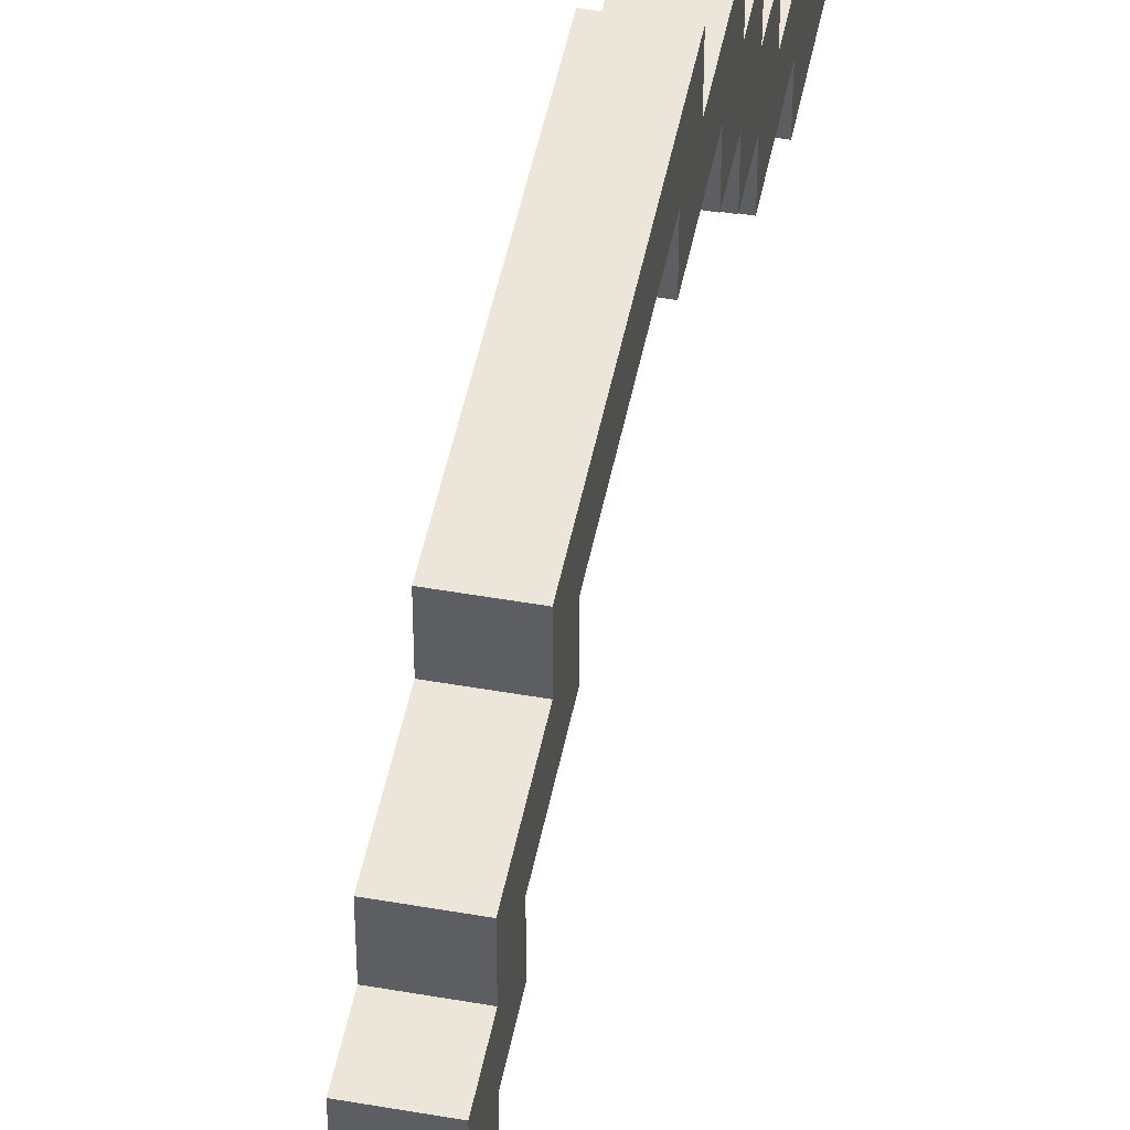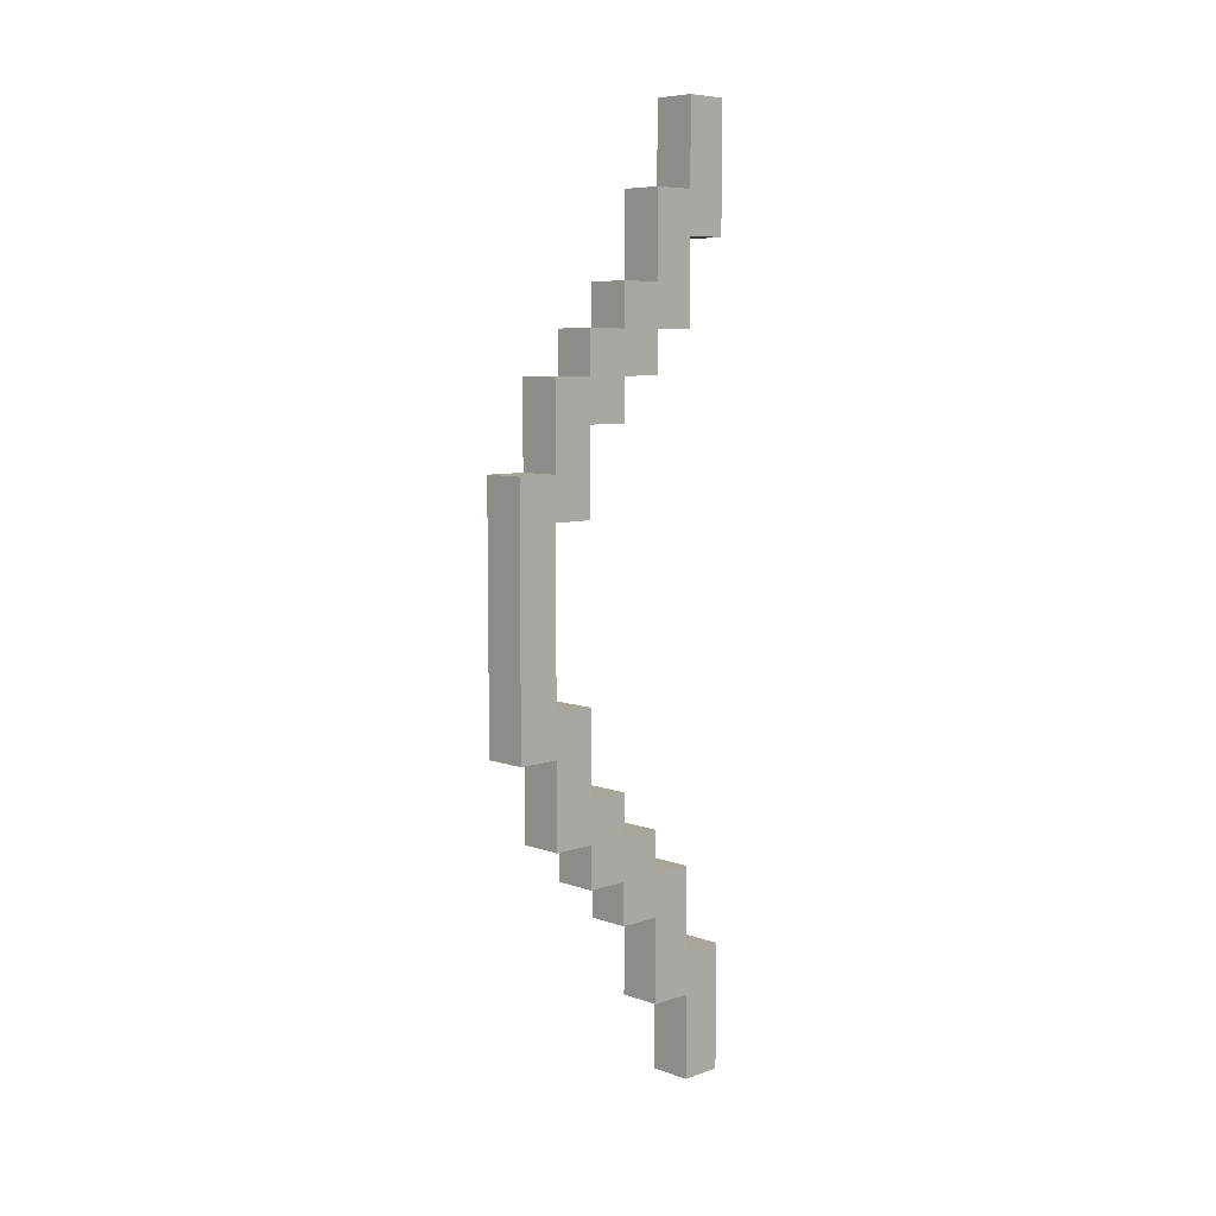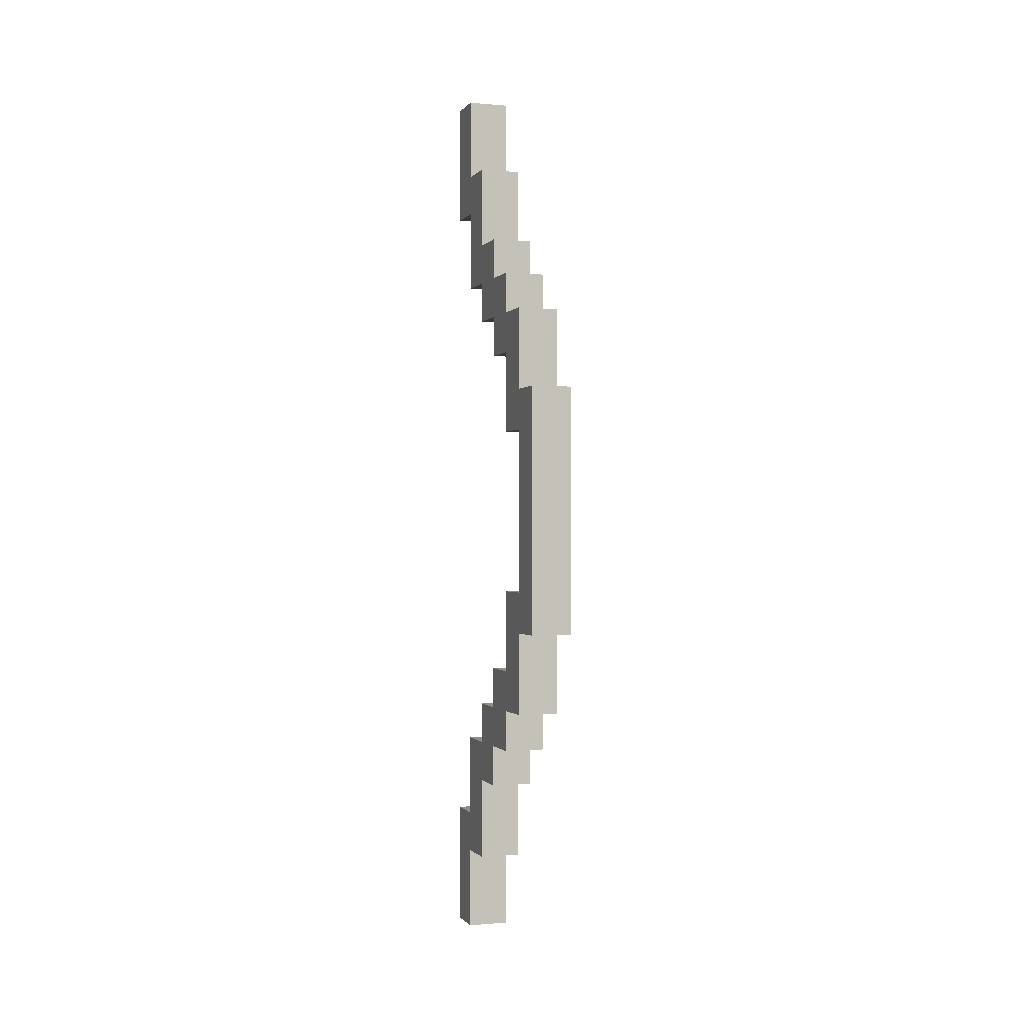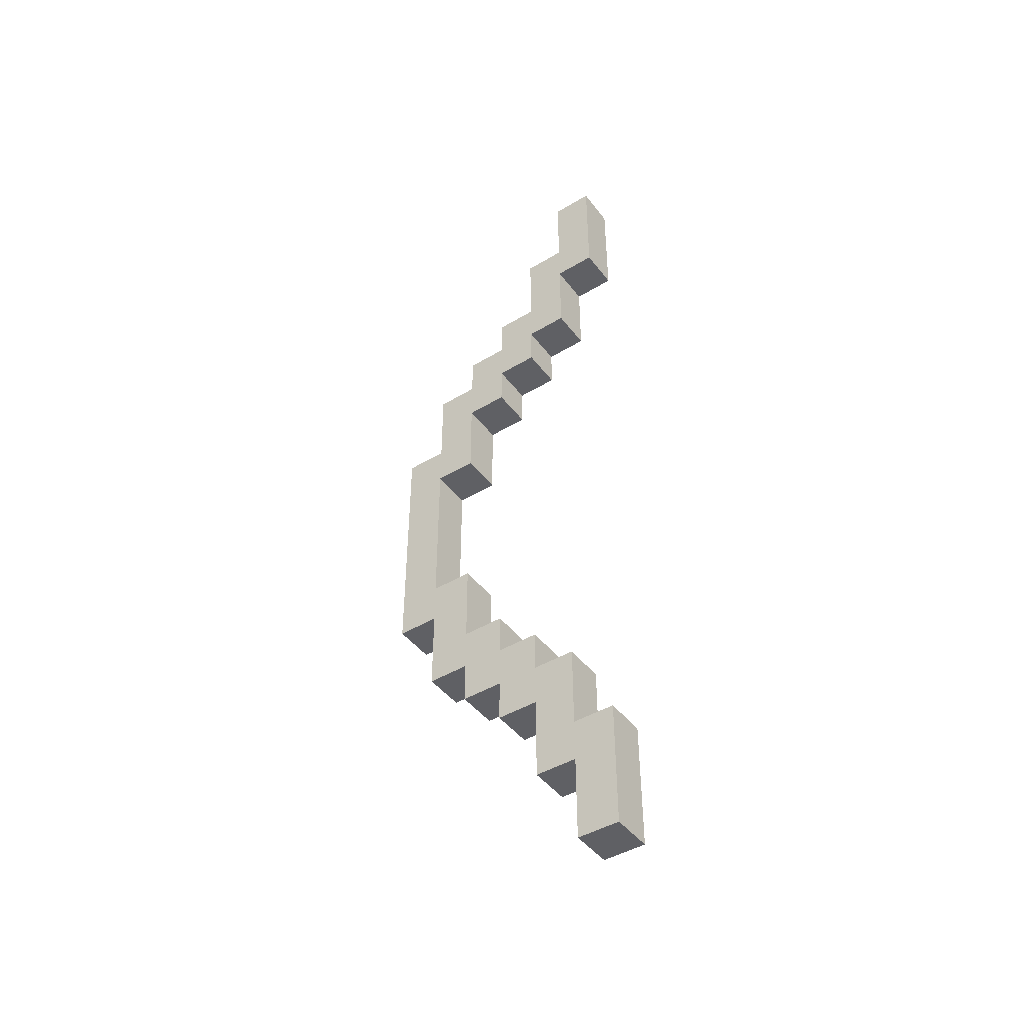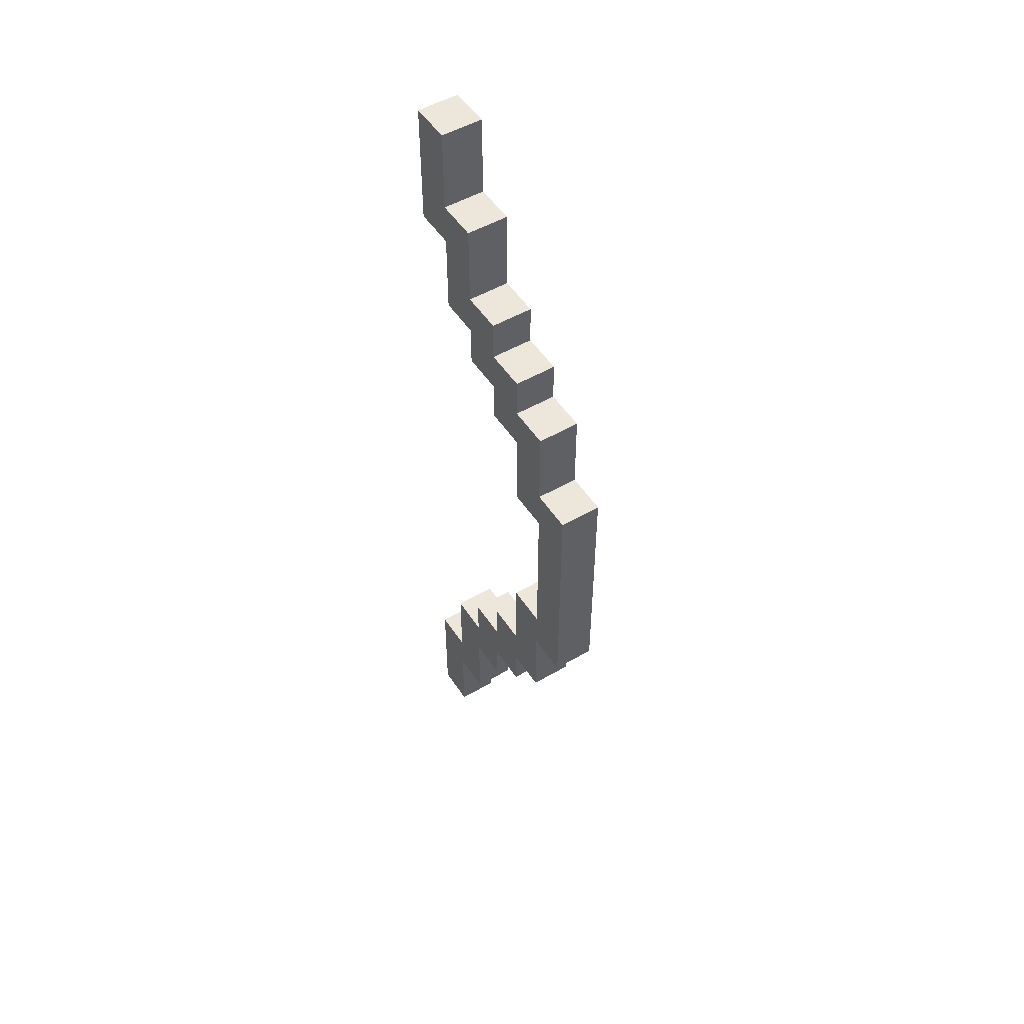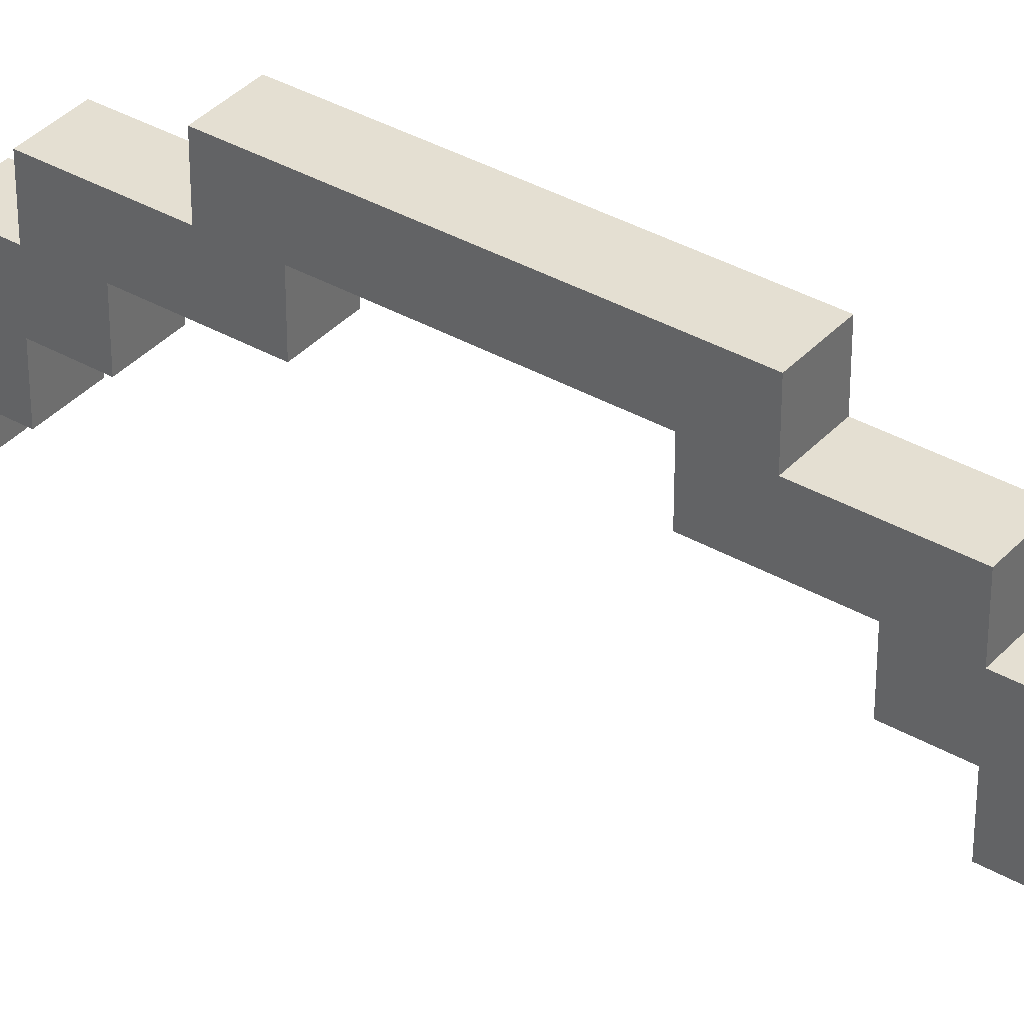
<metadata>
{"format":"obj","ext":"obj","renderer":"f3d","projection":"perspective","resolution":1024,"background":"white","views":[{"elev":48.5,"azim":11.1,"up":"+Z"},{"elev":7.4,"azim":45.6,"up":"+Y"},{"elev":-0.7,"azim":-18.5,"up":"+Y"},{"elev":-44.9,"azim":124.9,"up":"+Y"},{"elev":51.2,"azim":-32.3,"up":"+Y"},{"elev":36.9,"azim":-53.5,"up":"+Z"}]}
</metadata>
<code>
o compound_bow_1
v -0.6 2 0.6
v -0.6 1.4 0.6
v -0.6 2.2 0.5
v -0.6 2 0.5
v -0.6 1.9 0.5
v -0.6 1.5 0.5
v -0.6 1.4 0.5
v -0.6 1.2 0.5
v -0.6 2.3 0.4
v -0.6 2.2 0.4
v -0.6 2.1 0.4
v -0.6 1.9 0.4
v -0.6 1.5 0.4
v -0.6 1.3 0.4
v -0.6 1.2 0.4
v -0.6 1.1 0.4
v -0.6 2.4 0.3
v -0.6 2.3 0.3
v -0.6 2.2 0.3
v -0.6 2.1 0.3
v -0.6 1.3 0.3
v -0.6 1.2 0.3
v -0.6 1.1 0.3
v -0.6 1 0.3
v -0.6 2.6 0.2
v -0.6 2.4 0.2
v -0.6 2.3 0.2
v -0.6 2.2 0.2
v -0.6 1.2 0.2
v -0.6 1.1 0.2
v -0.6 1 0.2
v -0.6 0.8 0.2
v -0.6 2.8 0.1
v -0.6 2.6 0.1
v -0.6 2.5 0.1
v -0.6 2.3 0.1
v -0.6 1.1 0.1
v -0.6 0.9 0.1
v -0.6 0.8 0.1
v -0.6 0.6 0.1
v -0.6 2.8 5.96e-08
v -0.6 2.5 5.96e-08
v -0.6 0.9 5.96e-08
v -0.6 0.6 5.96e-08
v -0.5 2 0.6
v -0.5 1.4 0.6
v -0.5 2.2 0.5
v -0.5 2 0.5
v -0.5 1.9 0.5
v -0.5 1.5 0.5
v -0.5 1.4 0.5
v -0.5 1.2 0.5
v -0.5 2.3 0.4
v -0.5 2.2 0.4
v -0.5 2.1 0.4
v -0.5 1.9 0.4
v -0.5 1.5 0.4
v -0.5 1.3 0.4
v -0.5 1.2 0.4
v -0.5 1.1 0.4
v -0.5 2.4 0.3
v -0.5 2.3 0.3
v -0.5 2.2 0.3
v -0.5 2.1 0.3
v -0.5 1.3 0.3
v -0.5 1.2 0.3
v -0.5 1.1 0.3
v -0.5 1 0.3
v -0.5 2.6 0.2
v -0.5 2.4 0.2
v -0.5 2.3 0.2
v -0.5 2.2 0.2
v -0.5 1.2 0.2
v -0.5 1.1 0.2
v -0.5 1 0.2
v -0.5 0.8 0.2
v -0.5 2.8 0.1
v -0.5 2.6 0.1
v -0.5 2.5 0.1
v -0.5 2.3 0.1
v -0.5 1.1 0.1
v -0.5 0.9 0.1
v -0.5 0.8 0.1
v -0.5 0.6 0.1
v -0.5 2.8 5.96e-08
v -0.5 2.5 5.96e-08
v -0.5 0.9 5.96e-08
v -0.5 0.6 5.96e-08
v -0.6 2.8 0.1
v -0.6 2.8 5.96e-08
v -0.5 2.8 0.1
v -0.5 2.8 5.96e-08
v -0.6 2.6 0.2
v -0.6 2.6 0.1
v -0.5 2.6 0.2
v -0.5 2.6 0.1
v -0.6 2.4 0.3
v -0.6 2.4 0.2
v -0.5 2.4 0.3
v -0.5 2.4 0.2
v -0.6 2.3 0.4
v -0.6 2.3 0.3
v -0.5 2.3 0.4
v -0.5 2.3 0.3
v -0.6 2.2 0.5
v -0.6 2.2 0.4
v -0.5 2.2 0.5
v -0.5 2.2 0.4
v -0.6 2 0.6
v -0.6 2 0.5
v -0.5 2 0.6
v -0.5 2 0.5
v -0.6 1.5 0.5
v -0.6 1.5 0.4
v -0.5 1.5 0.5
v -0.5 1.5 0.4
v -0.6 1.3 0.4
v -0.6 1.3 0.3
v -0.5 1.3 0.4
v -0.5 1.3 0.3
v -0.6 1.2 0.3
v -0.6 1.2 0.2
v -0.5 1.2 0.3
v -0.5 1.2 0.2
v -0.6 1.1 0.2
v -0.6 1.1 0.1
v -0.5 1.1 0.2
v -0.5 1.1 0.1
v -0.6 0.9 0.1
v -0.6 0.9 5.96e-08
v -0.5 0.9 0.1
v -0.5 0.9 5.96e-08
v -0.6 2.5 0.1
v -0.6 2.5 5.96e-08
v -0.5 2.5 0.1
v -0.5 2.5 5.96e-08
v -0.6 2.3 0.2
v -0.6 2.3 0.1
v -0.5 2.3 0.2
v -0.5 2.3 0.1
v -0.6 2.2 0.3
v -0.6 2.2 0.2
v -0.5 2.2 0.3
v -0.5 2.2 0.2
v -0.6 2.1 0.4
v -0.6 2.1 0.3
v -0.5 2.1 0.4
v -0.5 2.1 0.3
v -0.6 1.9 0.5
v -0.6 1.9 0.4
v -0.5 1.9 0.5
v -0.5 1.9 0.4
v -0.6 1.4 0.6
v -0.6 1.4 0.5
v -0.5 1.4 0.6
v -0.5 1.4 0.5
v -0.6 1.2 0.5
v -0.6 1.2 0.4
v -0.5 1.2 0.5
v -0.5 1.2 0.4
v -0.6 1.1 0.4
v -0.6 1.1 0.3
v -0.5 1.1 0.4
v -0.5 1.1 0.3
v -0.6 1 0.3
v -0.6 1 0.2
v -0.5 1 0.3
v -0.5 1 0.2
v -0.6 0.8 0.2
v -0.6 0.8 0.1
v -0.5 0.8 0.2
v -0.5 0.8 0.1
v -0.6 0.6 0.1
v -0.6 0.6 5.96e-08
v -0.5 0.6 0.1
v -0.5 0.6 5.96e-08
v -0.6 2 0.6
v -0.5 2 0.6
v -0.6 1.4 0.6
v -0.5 1.4 0.6
v -0.6 2.2 0.5
v -0.5 2.2 0.5
v -0.6 2 0.5
v -0.5 2 0.5
v -0.6 1.4 0.5
v -0.5 1.4 0.5
v -0.6 1.2 0.5
v -0.5 1.2 0.5
v -0.6 2.3 0.4
v -0.5 2.3 0.4
v -0.6 2.2 0.4
v -0.5 2.2 0.4
v -0.6 1.2 0.4
v -0.5 1.2 0.4
v -0.6 1.1 0.4
v -0.5 1.1 0.4
v -0.6 2.4 0.3
v -0.5 2.4 0.3
v -0.6 2.3 0.3
v -0.5 2.3 0.3
v -0.6 1.1 0.3
v -0.5 1.1 0.3
v -0.6 1 0.3
v -0.5 1 0.3
v -0.6 2.6 0.2
v -0.5 2.6 0.2
v -0.6 2.4 0.2
v -0.5 2.4 0.2
v -0.6 1 0.2
v -0.5 1 0.2
v -0.6 0.8 0.2
v -0.5 0.8 0.2
v -0.6 2.8 0.1
v -0.5 2.8 0.1
v -0.6 2.6 0.1
v -0.5 2.6 0.1
v -0.6 0.8 0.1
v -0.5 0.8 0.1
v -0.6 0.6 0.1
v -0.5 0.6 0.1
v -0.6 1.9 0.5
v -0.5 1.9 0.5
v -0.6 1.5 0.5
v -0.5 1.5 0.5
v -0.6 2.1 0.4
v -0.5 2.1 0.4
v -0.6 1.9 0.4
v -0.5 1.9 0.4
v -0.6 1.5 0.4
v -0.5 1.5 0.4
v -0.6 1.3 0.4
v -0.5 1.3 0.4
v -0.6 2.2 0.3
v -0.5 2.2 0.3
v -0.6 2.1 0.3
v -0.5 2.1 0.3
v -0.6 1.3 0.3
v -0.5 1.3 0.3
v -0.6 1.2 0.3
v -0.5 1.2 0.3
v -0.6 2.3 0.2
v -0.5 2.3 0.2
v -0.6 2.2 0.2
v -0.5 2.2 0.2
v -0.6 1.2 0.2
v -0.5 1.2 0.2
v -0.6 1.1 0.2
v -0.5 1.1 0.2
v -0.6 2.5 0.1
v -0.5 2.5 0.1
v -0.6 2.3 0.1
v -0.5 2.3 0.1
v -0.6 1.1 0.1
v -0.5 1.1 0.1
v -0.6 0.9 0.1
v -0.5 0.9 0.1
v -0.6 2.8 5.96e-08
v -0.5 2.8 5.96e-08
v -0.6 2.5 5.96e-08
v -0.5 2.5 5.96e-08
v -0.6 0.9 5.96e-08
v -0.5 0.9 5.96e-08
v -0.6 0.6 5.96e-08
v -0.5 0.6 5.96e-08
f 4 2 1
f 5 2 4
f 6 2 5
f 7 2 6
f 10 4 3
f 10 5 4
f 11 5 10
f 12 5 11
f 13 7 6
f 13 8 7
f 14 8 13
f 15 8 14
f 18 11 10
f 18 10 9
f 19 11 18
f 20 11 19
f 21 16 15
f 21 15 14
f 22 16 21
f 23 16 22
f 26 19 18
f 26 18 17
f 27 19 26
f 28 19 27
f 29 24 23
f 29 23 22
f 30 24 29
f 31 24 30
f 34 27 26
f 34 26 25
f 35 27 34
f 36 27 35
f 37 32 31
f 37 31 30
f 38 32 37
f 39 32 38
f 41 35 34
f 41 34 33
f 42 35 41
f 43 40 39
f 43 39 38
f 44 40 43
f 45 46 48
f 48 46 49
f 49 46 50
f 50 46 51
f 47 48 54
f 48 49 54
f 54 49 55
f 55 49 56
f 50 51 57
f 51 52 57
f 57 52 58
f 58 52 59
f 54 55 62
f 53 54 62
f 62 55 63
f 63 55 64
f 59 60 65
f 58 59 65
f 65 60 66
f 66 60 67
f 62 63 70
f 61 62 70
f 70 63 71
f 71 63 72
f 67 68 73
f 66 67 73
f 73 68 74
f 74 68 75
f 70 71 78
f 69 70 78
f 78 71 79
f 79 71 80
f 75 76 81
f 74 75 81
f 81 76 82
f 82 76 83
f 78 79 85
f 77 78 85
f 85 79 86
f 83 84 87
f 82 83 87
f 87 84 88
f 91 90 89
f 92 90 91
f 95 94 93
f 96 94 95
f 99 98 97
f 100 98 99
f 103 102 101
f 104 102 103
f 107 106 105
f 108 106 107
f 111 110 109
f 112 110 111
f 115 114 113
f 116 114 115
f 119 118 117
f 120 118 119
f 123 122 121
f 124 122 123
f 127 126 125
f 128 126 127
f 131 130 129
f 132 130 131
f 133 134 135
f 135 134 136
f 137 138 139
f 139 138 140
f 141 142 143
f 143 142 144
f 145 146 147
f 147 146 148
f 149 150 151
f 151 150 152
f 153 154 155
f 155 154 156
f 157 158 159
f 159 158 160
f 161 162 163
f 163 162 164
f 165 166 167
f 167 166 168
f 169 170 171
f 171 170 172
f 173 174 175
f 175 174 176
f 179 178 177
f 180 178 179
f 183 182 181
f 184 182 183
f 187 186 185
f 188 186 187
f 191 190 189
f 192 190 191
f 195 194 193
f 196 194 195
f 199 198 197
f 200 198 199
f 203 202 201
f 204 202 203
f 207 206 205
f 208 206 207
f 211 210 209
f 212 210 211
f 215 214 213
f 216 214 215
f 219 218 217
f 220 218 219
f 221 222 223
f 223 222 224
f 225 226 227
f 227 226 228
f 229 230 231
f 231 230 232
f 233 234 235
f 235 234 236
f 237 238 239
f 239 238 240
f 241 242 243
f 243 242 244
f 245 246 247
f 247 246 248
f 249 250 251
f 251 250 252
f 253 254 255
f 255 254 256
f 257 258 259
f 259 258 260
f 261 262 263
f 263 262 264

</code>
